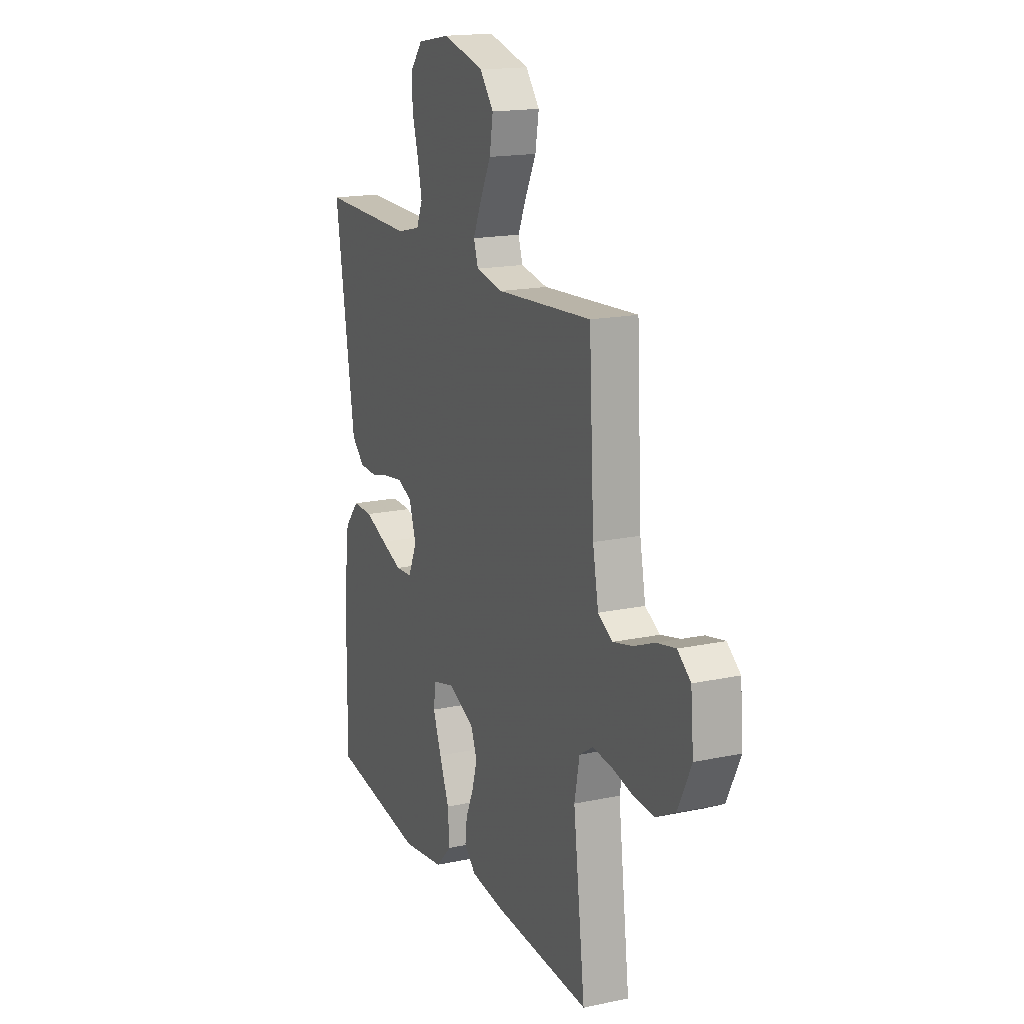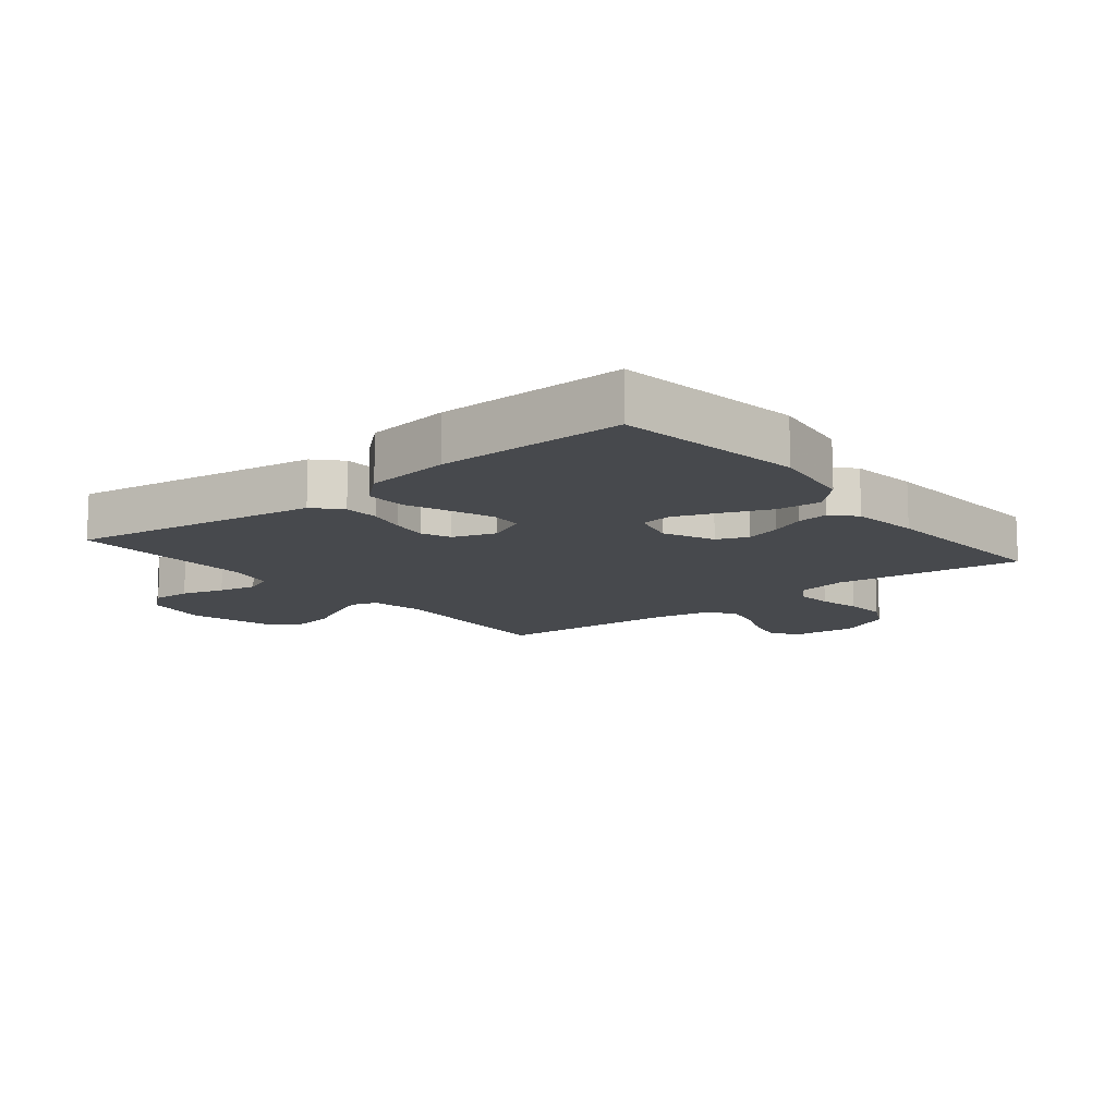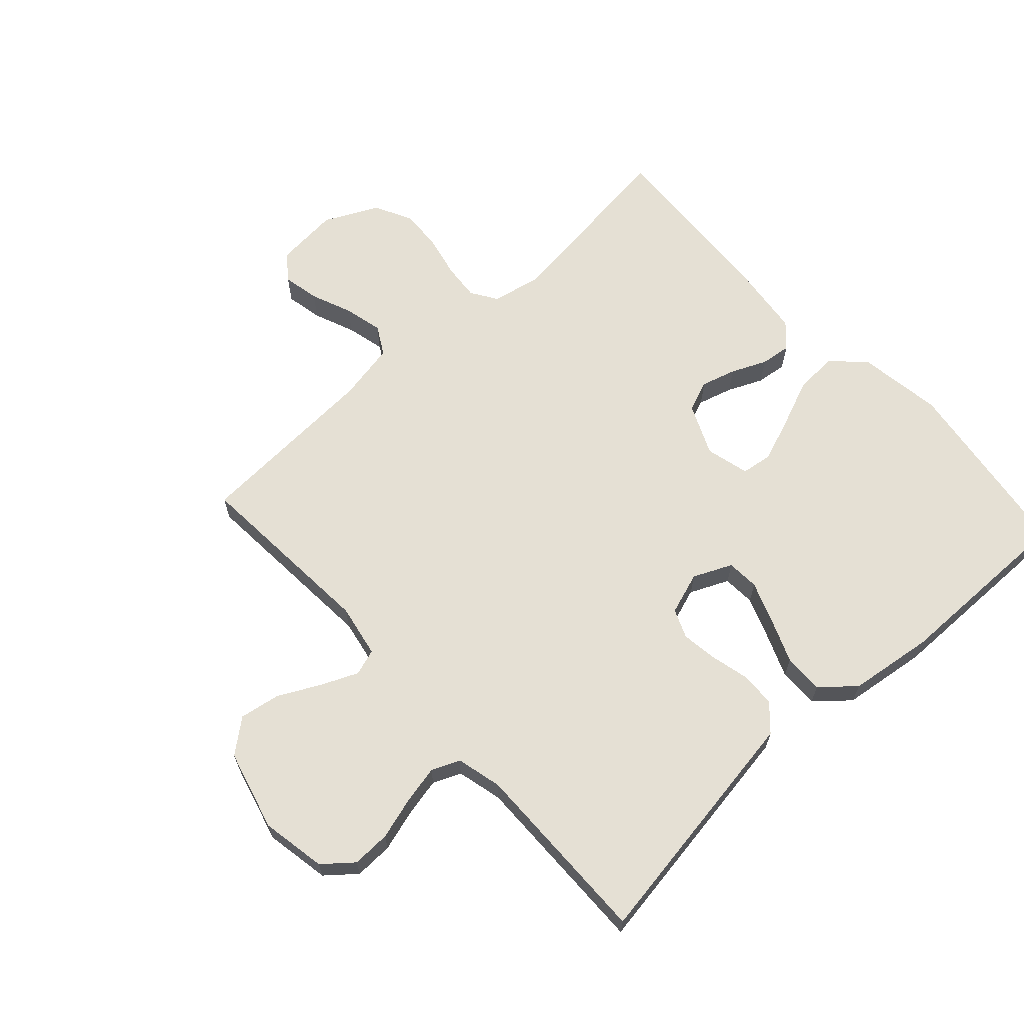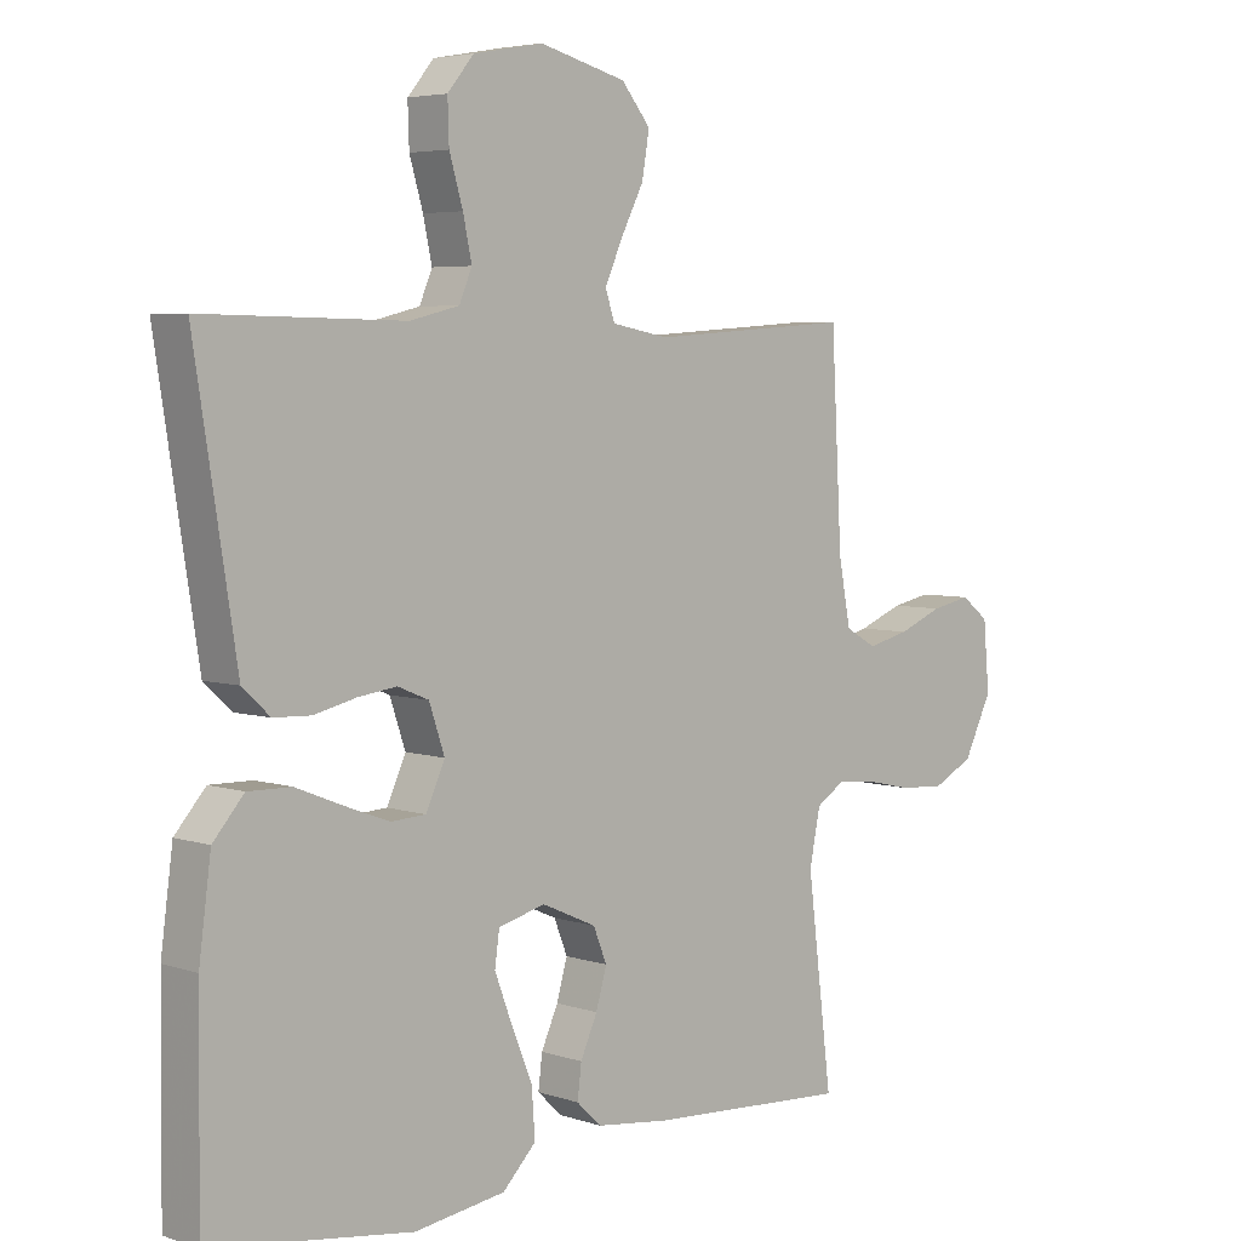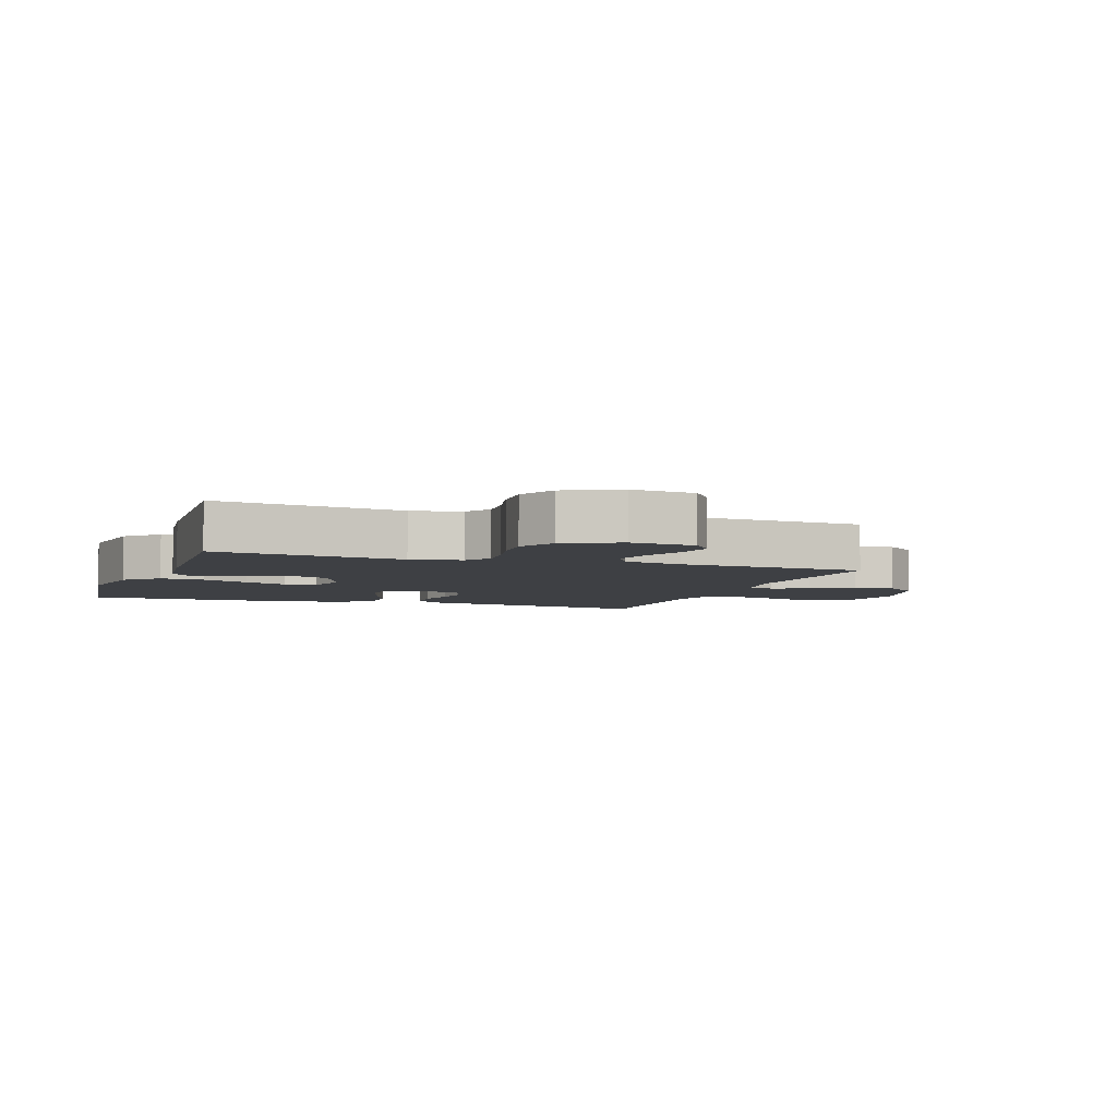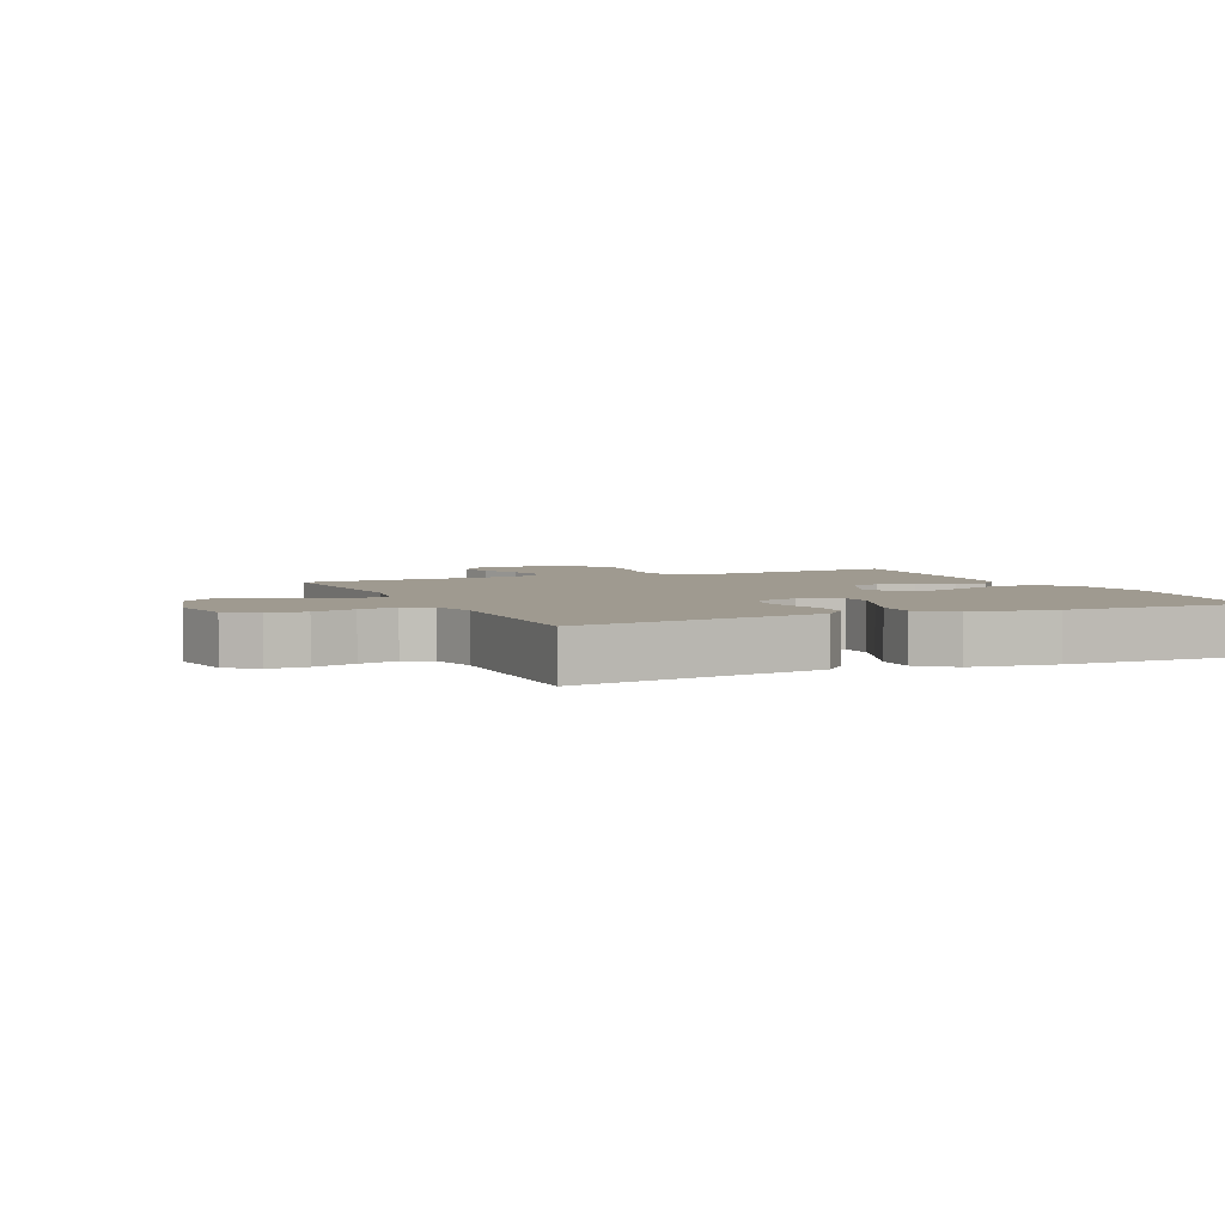
<metadata>
{"format":"obj","ext":"obj","renderer":"f3d","projection":"perspective","resolution":1024,"background":"white","views":[{"elev":17.1,"azim":-113.1,"up":"+Z"},{"elev":-12.4,"azim":129.0,"up":"+Y"},{"elev":65.2,"azim":47.6,"up":"+Y"},{"elev":4.9,"azim":136.3,"up":"+Z"},{"elev":-4.8,"azim":-109.5,"up":"+Y"},{"elev":3.9,"azim":66.0,"up":"+Y"}]}
</metadata>
<code>
v -0.5 0.07 -0.5
v -0.463 0.07 -0.2
v -0.479 0.07 -0.12
v -0.521 0.07 -0.093
v -0.58 0.07 -0.098
v -0.647 0.07 -0.113
v -0.715 0.07 -0.117
v -0.775 0.07 -0.086
v -0.817 0.07 0
v -0.808 0.07 0.102
v -0.767 0.07 0.134
v -0.708 0.07 0.122
v -0.642 0.07 0.095
v -0.58 0.07 0.08
v -0.534 0.07 0.106
v -0.516 0.07 0.2
v -0.5 0.07 0.5
v -0.2 0.07 0.479
v -0.115 0.07 0.495
v -0.101 0.07 0.537
v -0.127 0.07 0.596
v -0.161 0.07 0.663
v -0.172 0.07 0.728
v -0.129 0.07 0.781
v 0 0.07 0.815
v 0.104 0.07 0.796
v 0.143 0.07 0.749
v 0.141 0.07 0.687
v 0.121 0.07 0.619
v 0.108 0.07 0.558
v 0.127 0.07 0.513
v 0.2 0.07 0.495
v 0.5 0.07 0.5
v 0.453 0.07 0.2
v 0.438 0.07 0.104
v 0.397 0.07 0.066
v 0.341 0.07 0.064
v 0.279 0.07 0.079
v 0.221 0.07 0.087
v 0.175 0.07 0.068
v 0.152 0.07 0
v 0.18 0.07 -0.062
v 0.232 0.07 -0.065
v 0.299 0.07 -0.04
v 0.369 0.07 -0.012
v 0.433 0.07 -0.011
v 0.479 0.07 -0.064
v 0.497 0.07 -0.2
v 0.5 0.07 -0.5
v 0.2 0.07 -0.542
v 0.065 0.07 -0.522
v 0.015 0.07 -0.471
v 0.02 0.07 -0.401
v 0.051 0.07 -0.325
v 0.077 0.07 -0.256
v 0.07 0.07 -0.206
v 0 0.07 -0.188
v -0.081 0.07 -0.224
v -0.101 0.07 -0.274
v -0.085 0.07 -0.33
v -0.06 0.07 -0.386
v -0.054 0.07 -0.435
v -0.091 0.07 -0.47
v -0.2 0.07 -0.483
v -0.5 0 -0.5
v -0.463 0 -0.2
v -0.479 0 -0.12
v -0.521 0 -0.093
v -0.58 0 -0.098
v -0.647 0 -0.113
v -0.715 0 -0.117
v -0.775 0 -0.086
v -0.817 0 0
v -0.808 0 0.102
v -0.767 0 0.134
v -0.708 0 0.122
v -0.642 0 0.095
v -0.58 0 0.08
v -0.534 0 0.106
v -0.516 0 0.2
v -0.5 0 0.5
v -0.2 0 0.479
v -0.115 0 0.495
v -0.101 0 0.537
v -0.127 0 0.596
v -0.161 0 0.663
v -0.172 0 0.728
v -0.129 0 0.781
v 0 0 0.815
v 0.104 0 0.796
v 0.143 0 0.749
v 0.141 0 0.687
v 0.121 0 0.619
v 0.108 0 0.558
v 0.127 0 0.513
v 0.2 0 0.495
v 0.5 0 0.5
v 0.453 0 0.2
v 0.438 0 0.104
v 0.397 0 0.066
v 0.341 0 0.064
v 0.279 0 0.079
v 0.221 0 0.087
v 0.175 0 0.068
v 0.152 0 0
v 0.18 0 -0.062
v 0.232 0 -0.065
v 0.299 0 -0.04
v 0.369 0 -0.012
v 0.433 0 -0.011
v 0.479 0 -0.064
v 0.497 0 -0.2
v 0.5 0 -0.5
v 0.2 0 -0.542
v 0.065 0 -0.522
v 0.015 0 -0.471
v 0.02 0 -0.401
v 0.051 0 -0.325
v 0.077 0 -0.256
v 0.07 0 -0.206
v 0 0 -0.188
v -0.081 0 -0.224
v -0.101 0 -0.274
v -0.085 0 -0.33
v -0.06 0 -0.386
v -0.054 0 -0.435
v -0.091 0 -0.47
v -0.2 0 -0.483
f 64 1 2
f 63 64 2
f 62 63 2
f 61 62 2
f 60 61 2
f 59 60 2 3
f 58 59 3 4
f 57 58 4
f 52 53 54
f 51 52 54
f 50 51 54
f 49 50 54
f 48 49 54
f 47 48 54
f 46 47 54
f 45 46 54
f 44 45 54
f 43 44 54 55
f 42 43 55 56
f 36 37 38
f 35 36 38
f 34 35 38
f 34 38 39
f 33 34 39
f 32 33 39
f 31 32 39 40
f 27 28 29
f 26 27 29
f 25 26 29
f 24 25 29
f 23 24 29
f 22 23 29
f 21 22 29
f 20 21 29 30
f 31 40 41
f 30 31 41
f 20 30 41
f 19 20 41
f 11 12 13
f 10 11 13
f 9 10 13
f 8 9 13
f 7 8 13
f 6 7 13
f 5 6 13
f 4 5 13 14
f 57 4 14 15
f 57 15 16
f 56 57 16
f 42 56 16
f 41 42 16
f 19 41 16
f 18 19 16
f 16 17 18
f 66 65 128
f 66 128 127
f 66 127 126
f 66 126 125
f 66 125 124
f 67 66 124 123
f 68 67 123 122
f 68 122 121
f 118 117 116
f 118 116 115
f 118 115 114
f 118 114 113
f 118 113 112
f 118 112 111
f 118 111 110
f 118 110 109
f 118 109 108
f 119 118 108 107
f 120 119 107 106
f 102 101 100
f 102 100 99
f 102 99 98
f 103 102 98
f 103 98 97
f 103 97 96
f 104 103 96 95
f 93 92 91
f 93 91 90
f 93 90 89
f 93 89 88
f 93 88 87
f 93 87 86
f 93 86 85
f 94 93 85 84
f 105 104 95
f 105 95 94
f 105 94 84
f 105 84 83
f 77 76 75
f 77 75 74
f 77 74 73
f 77 73 72
f 77 72 71
f 77 71 70
f 77 70 69
f 78 77 69 68
f 79 78 68 121
f 80 79 121
f 80 121 120
f 80 120 106
f 80 106 105
f 80 105 83
f 80 83 82
f 82 81 80
f 1 65 66 2
f 2 66 67 3
f 3 67 68 4
f 4 68 69 5
f 5 69 70 6
f 6 70 71 7
f 7 71 72 8
f 8 72 73 9
f 9 73 74 10
f 10 74 75 11
f 11 75 76 12
f 12 76 77 13
f 13 77 78 14
f 14 78 79 15
f 15 79 80 16
f 16 80 81 17
f 17 81 82 18
f 18 82 83 19
f 19 83 84 20
f 20 84 85 21
f 21 85 86 22
f 22 86 87 23
f 23 87 88 24
f 24 88 89 25
f 25 89 90 26
f 26 90 91 27
f 27 91 92 28
f 28 92 93 29
f 29 93 94 30
f 30 94 95 31
f 31 95 96 32
f 32 96 97 33
f 33 97 98 34
f 34 98 99 35
f 35 99 100 36
f 36 100 101 37
f 37 101 102 38
f 38 102 103 39
f 39 103 104 40
f 40 104 105 41
f 41 105 106 42
f 42 106 107 43
f 43 107 108 44
f 44 108 109 45
f 45 109 110 46
f 46 110 111 47
f 47 111 112 48
f 48 112 113 49
f 49 113 114 50
f 50 114 115 51
f 51 115 116 52
f 52 116 117 53
f 53 117 118 54
f 54 118 119 55
f 55 119 120 56
f 56 120 121 57
f 57 121 122 58
f 58 122 123 59
f 59 123 124 60
f 60 124 125 61
f 61 125 126 62
f 62 126 127 63
f 63 127 128 64
f 64 128 65 1

</code>
